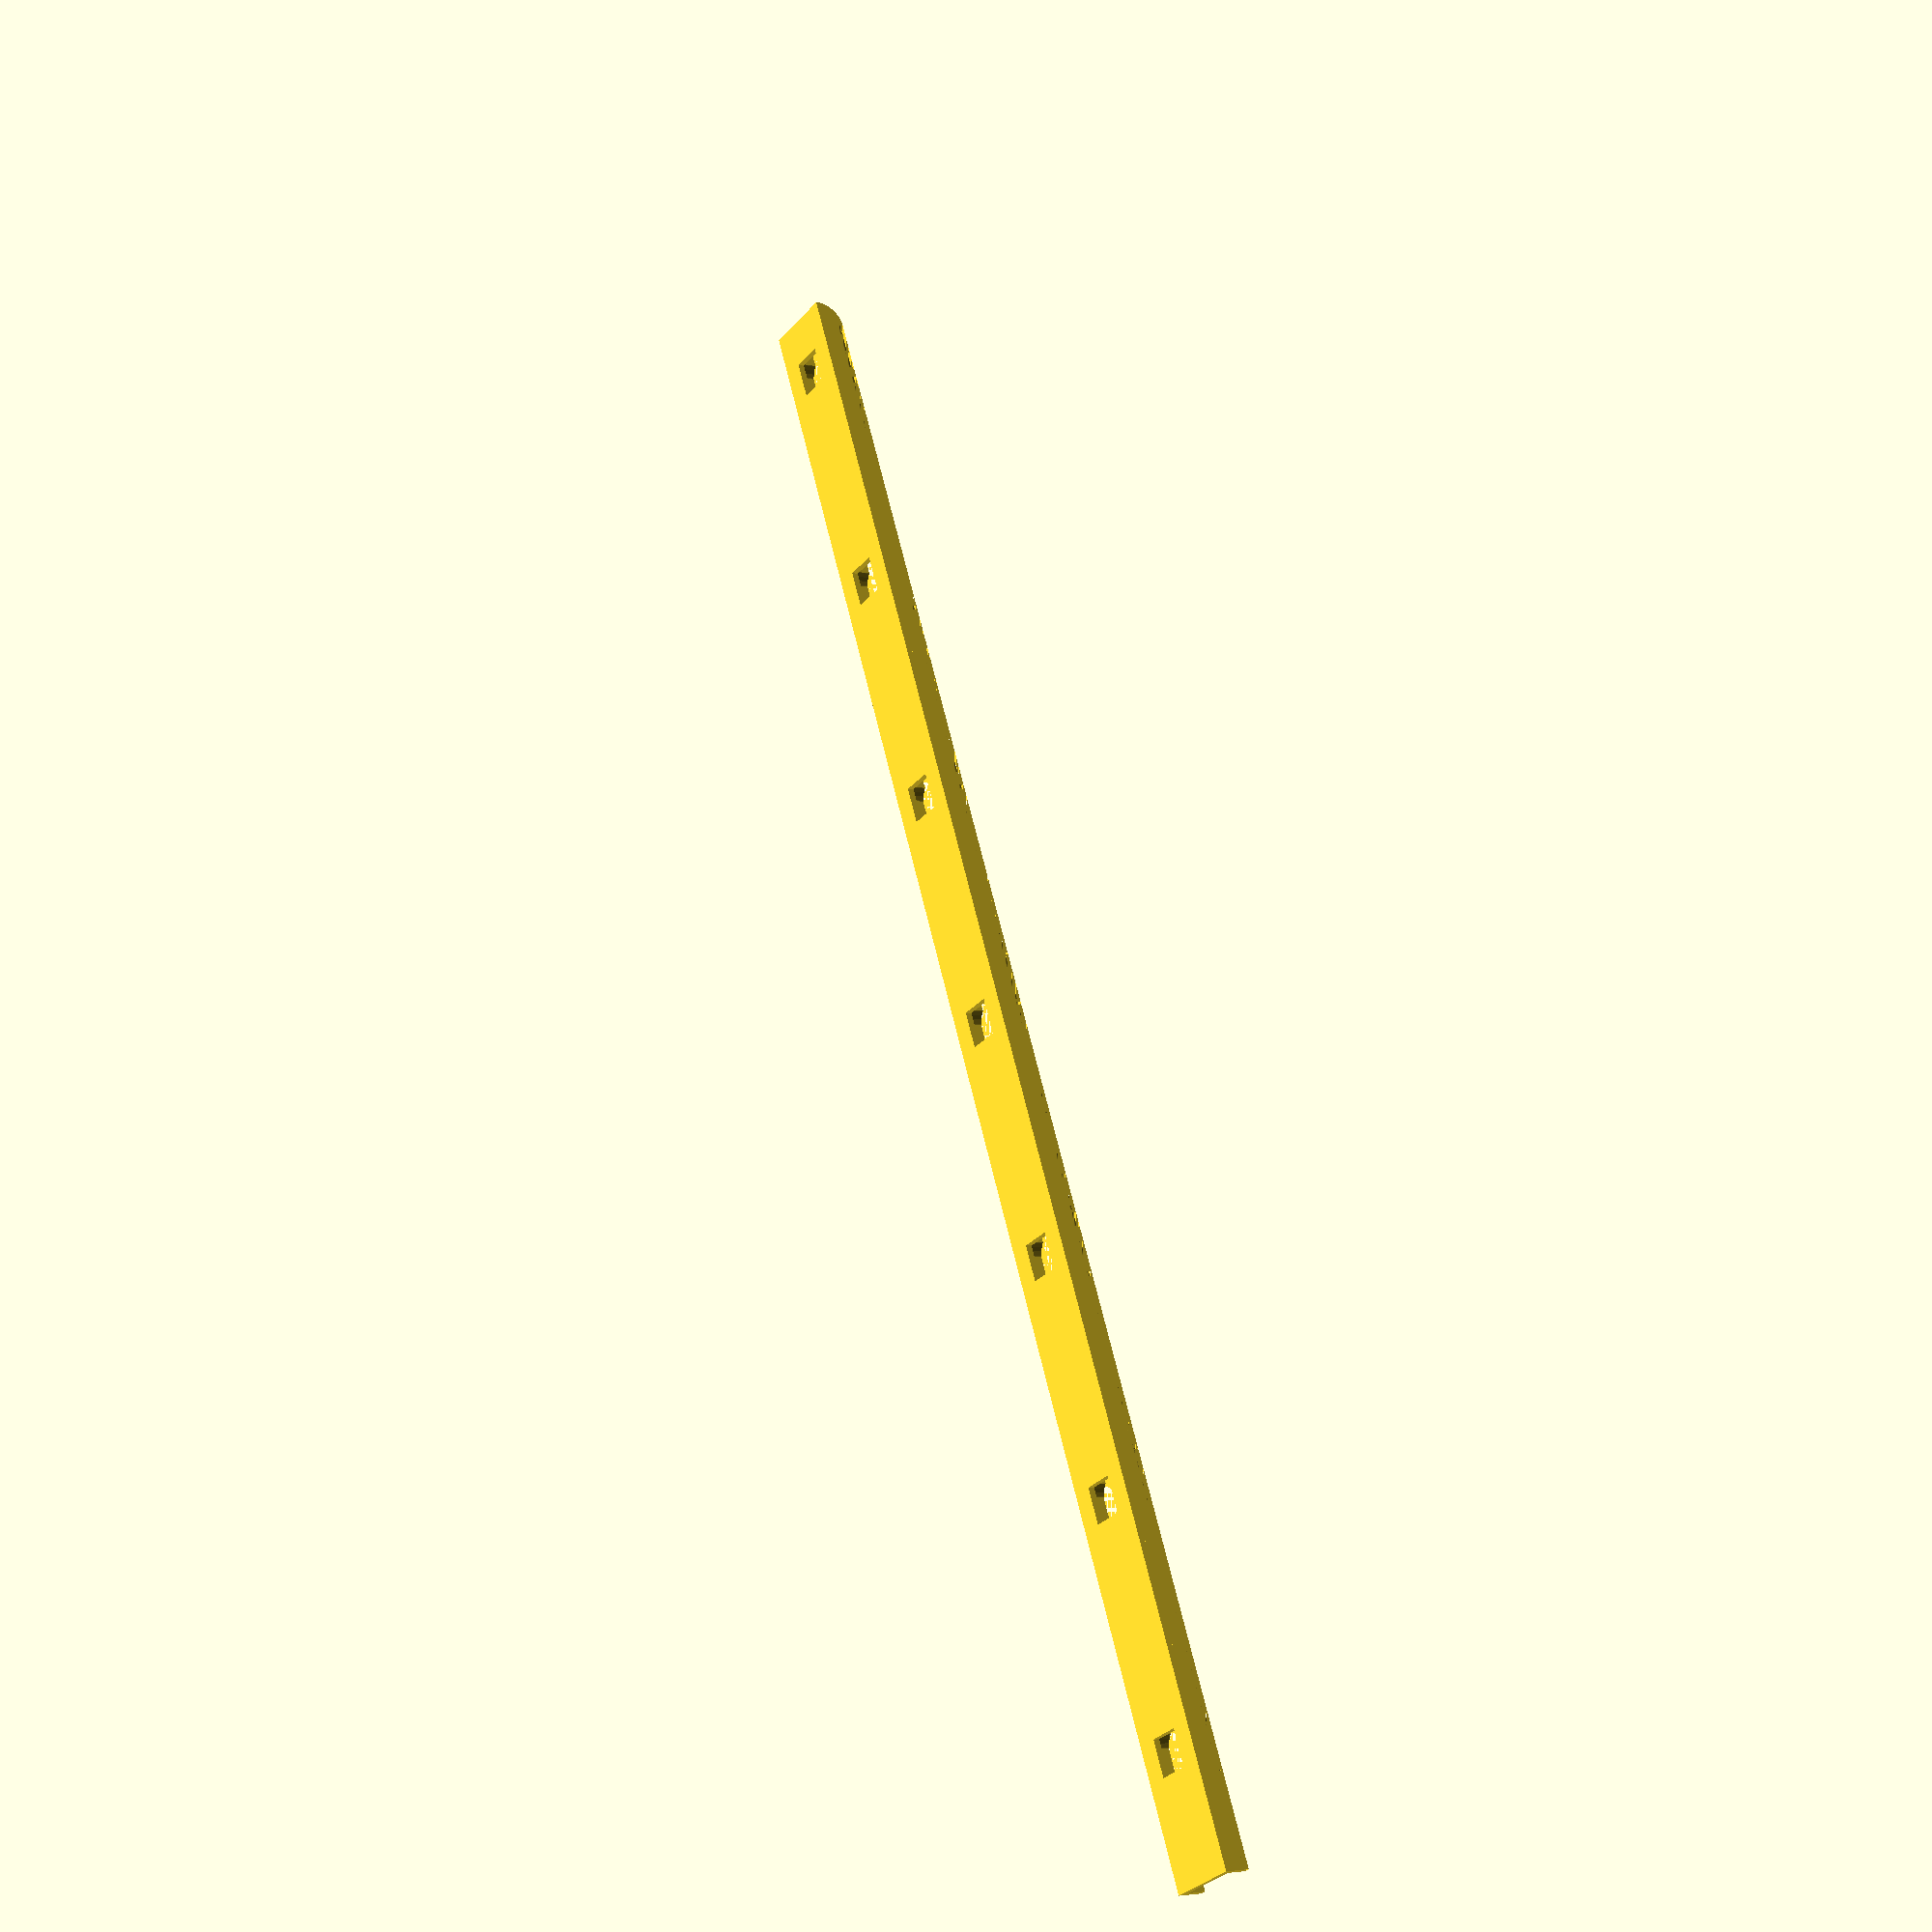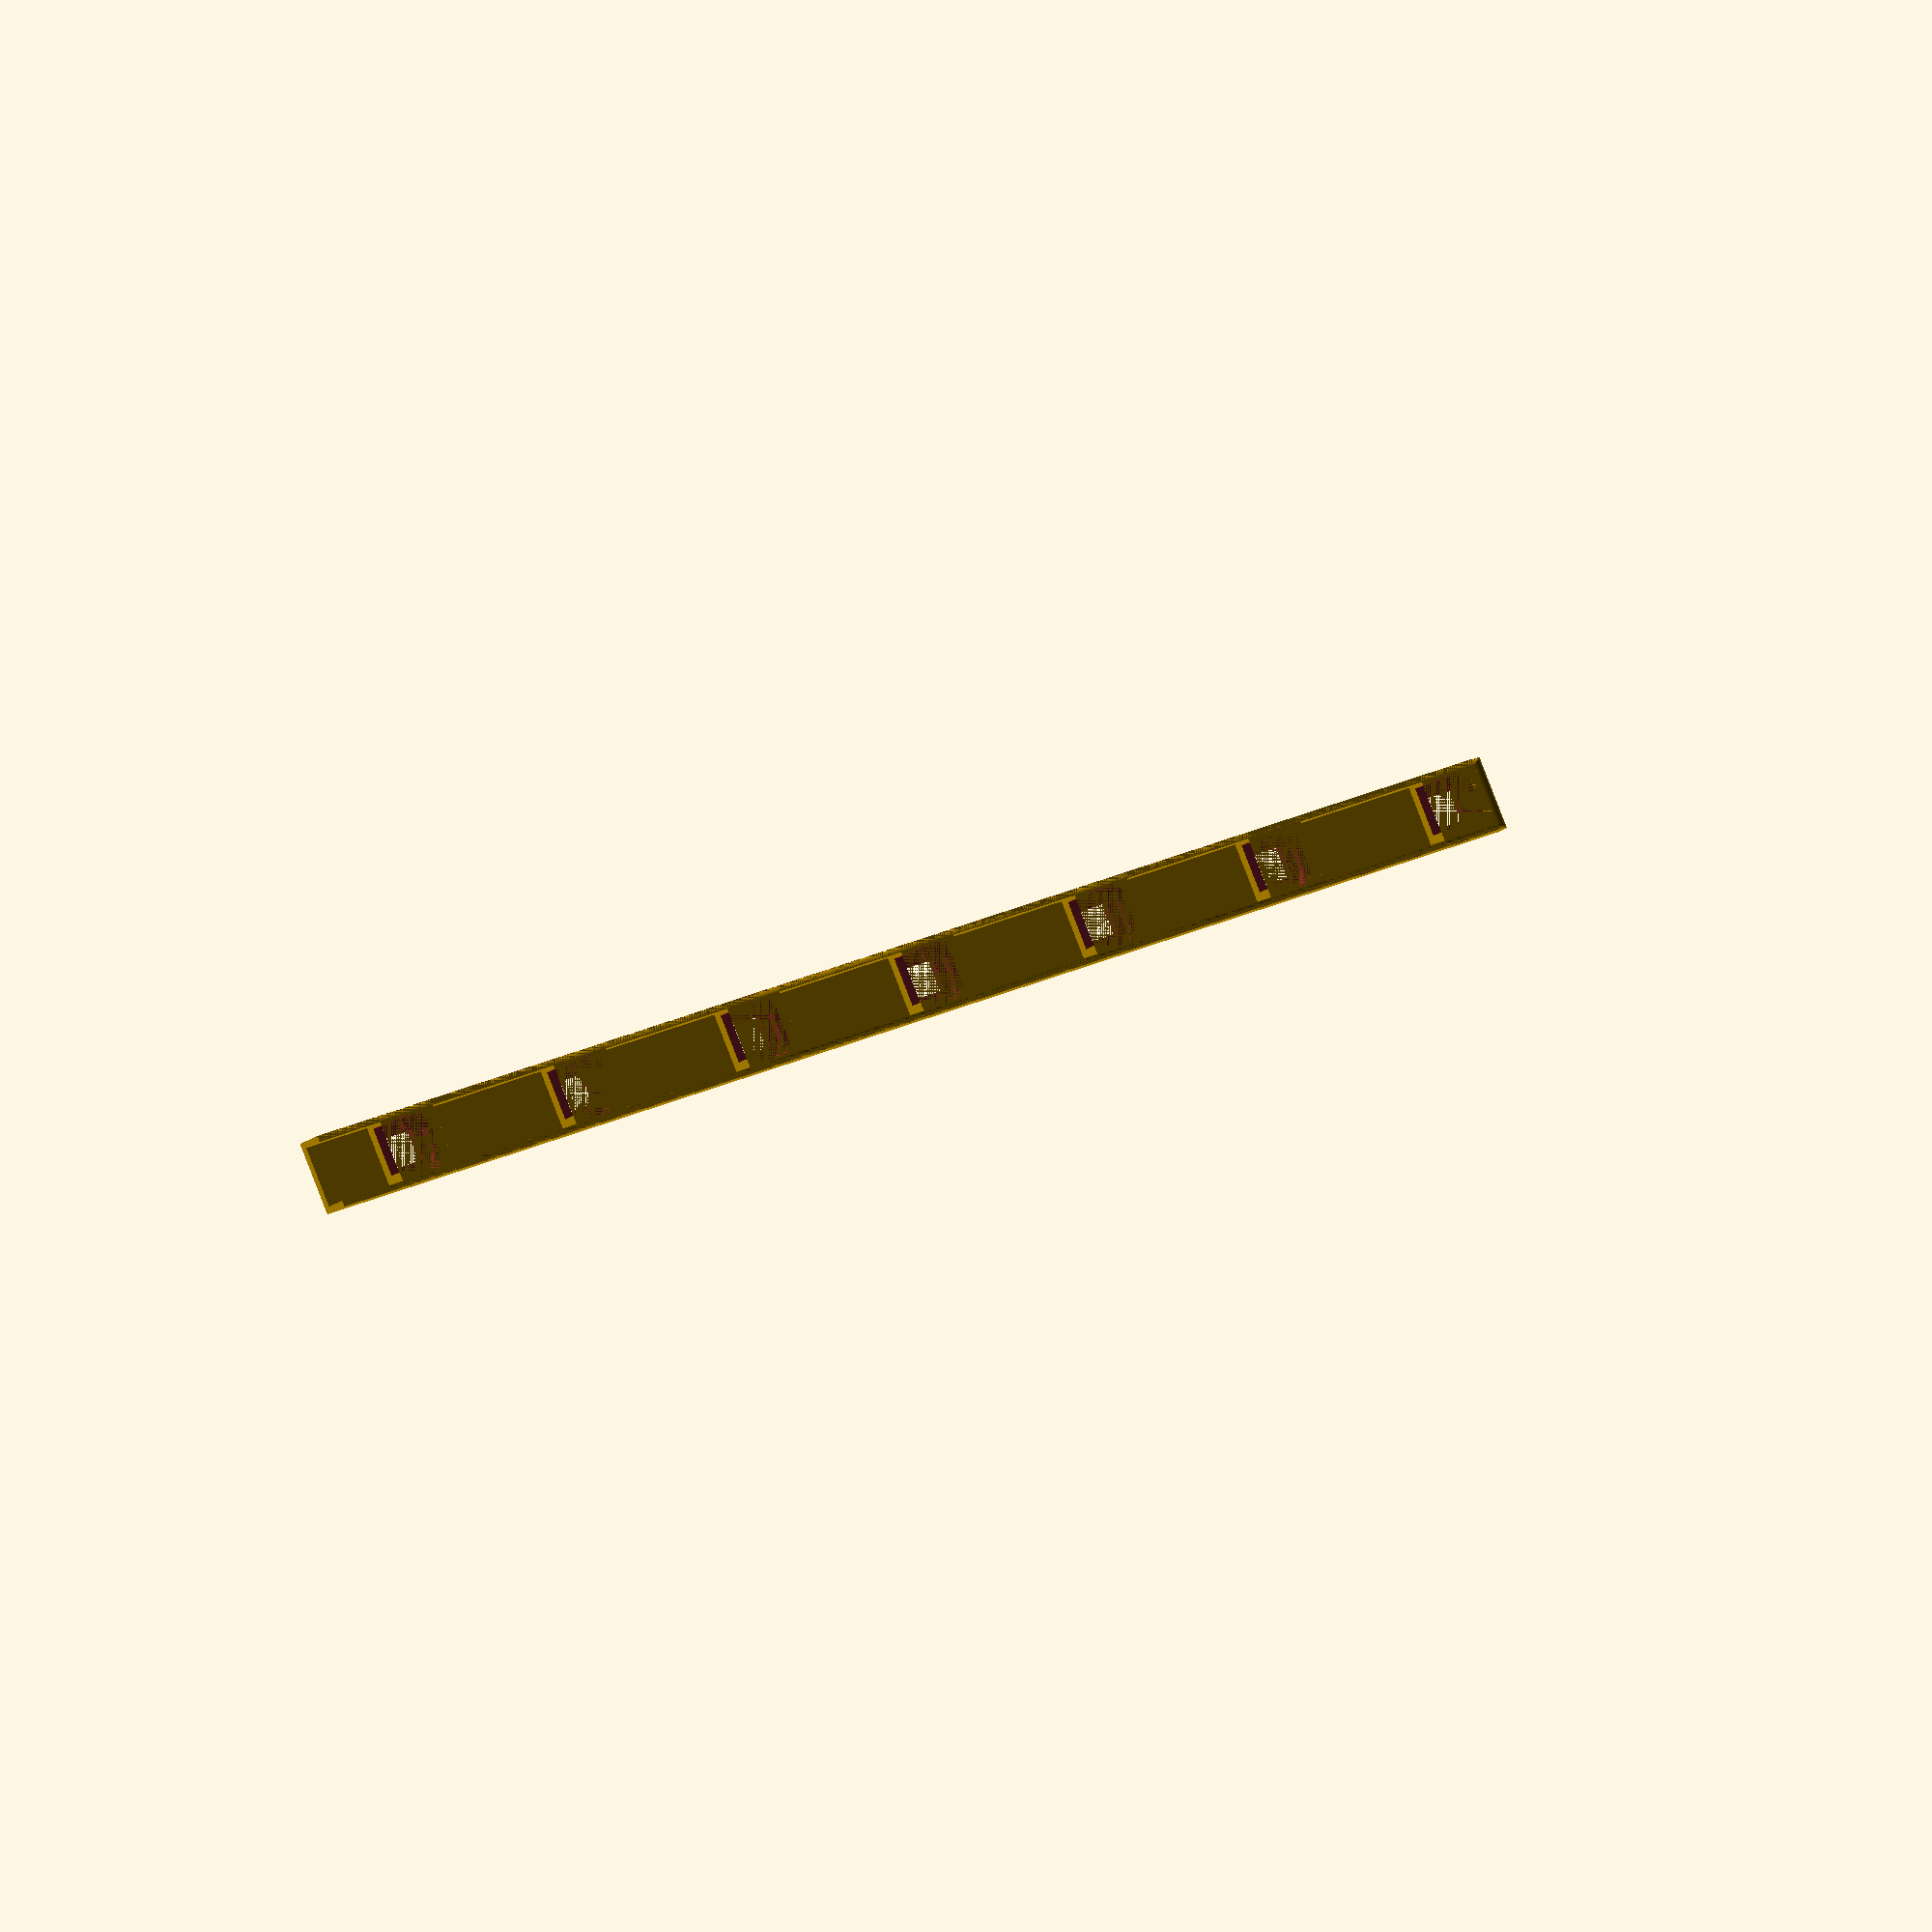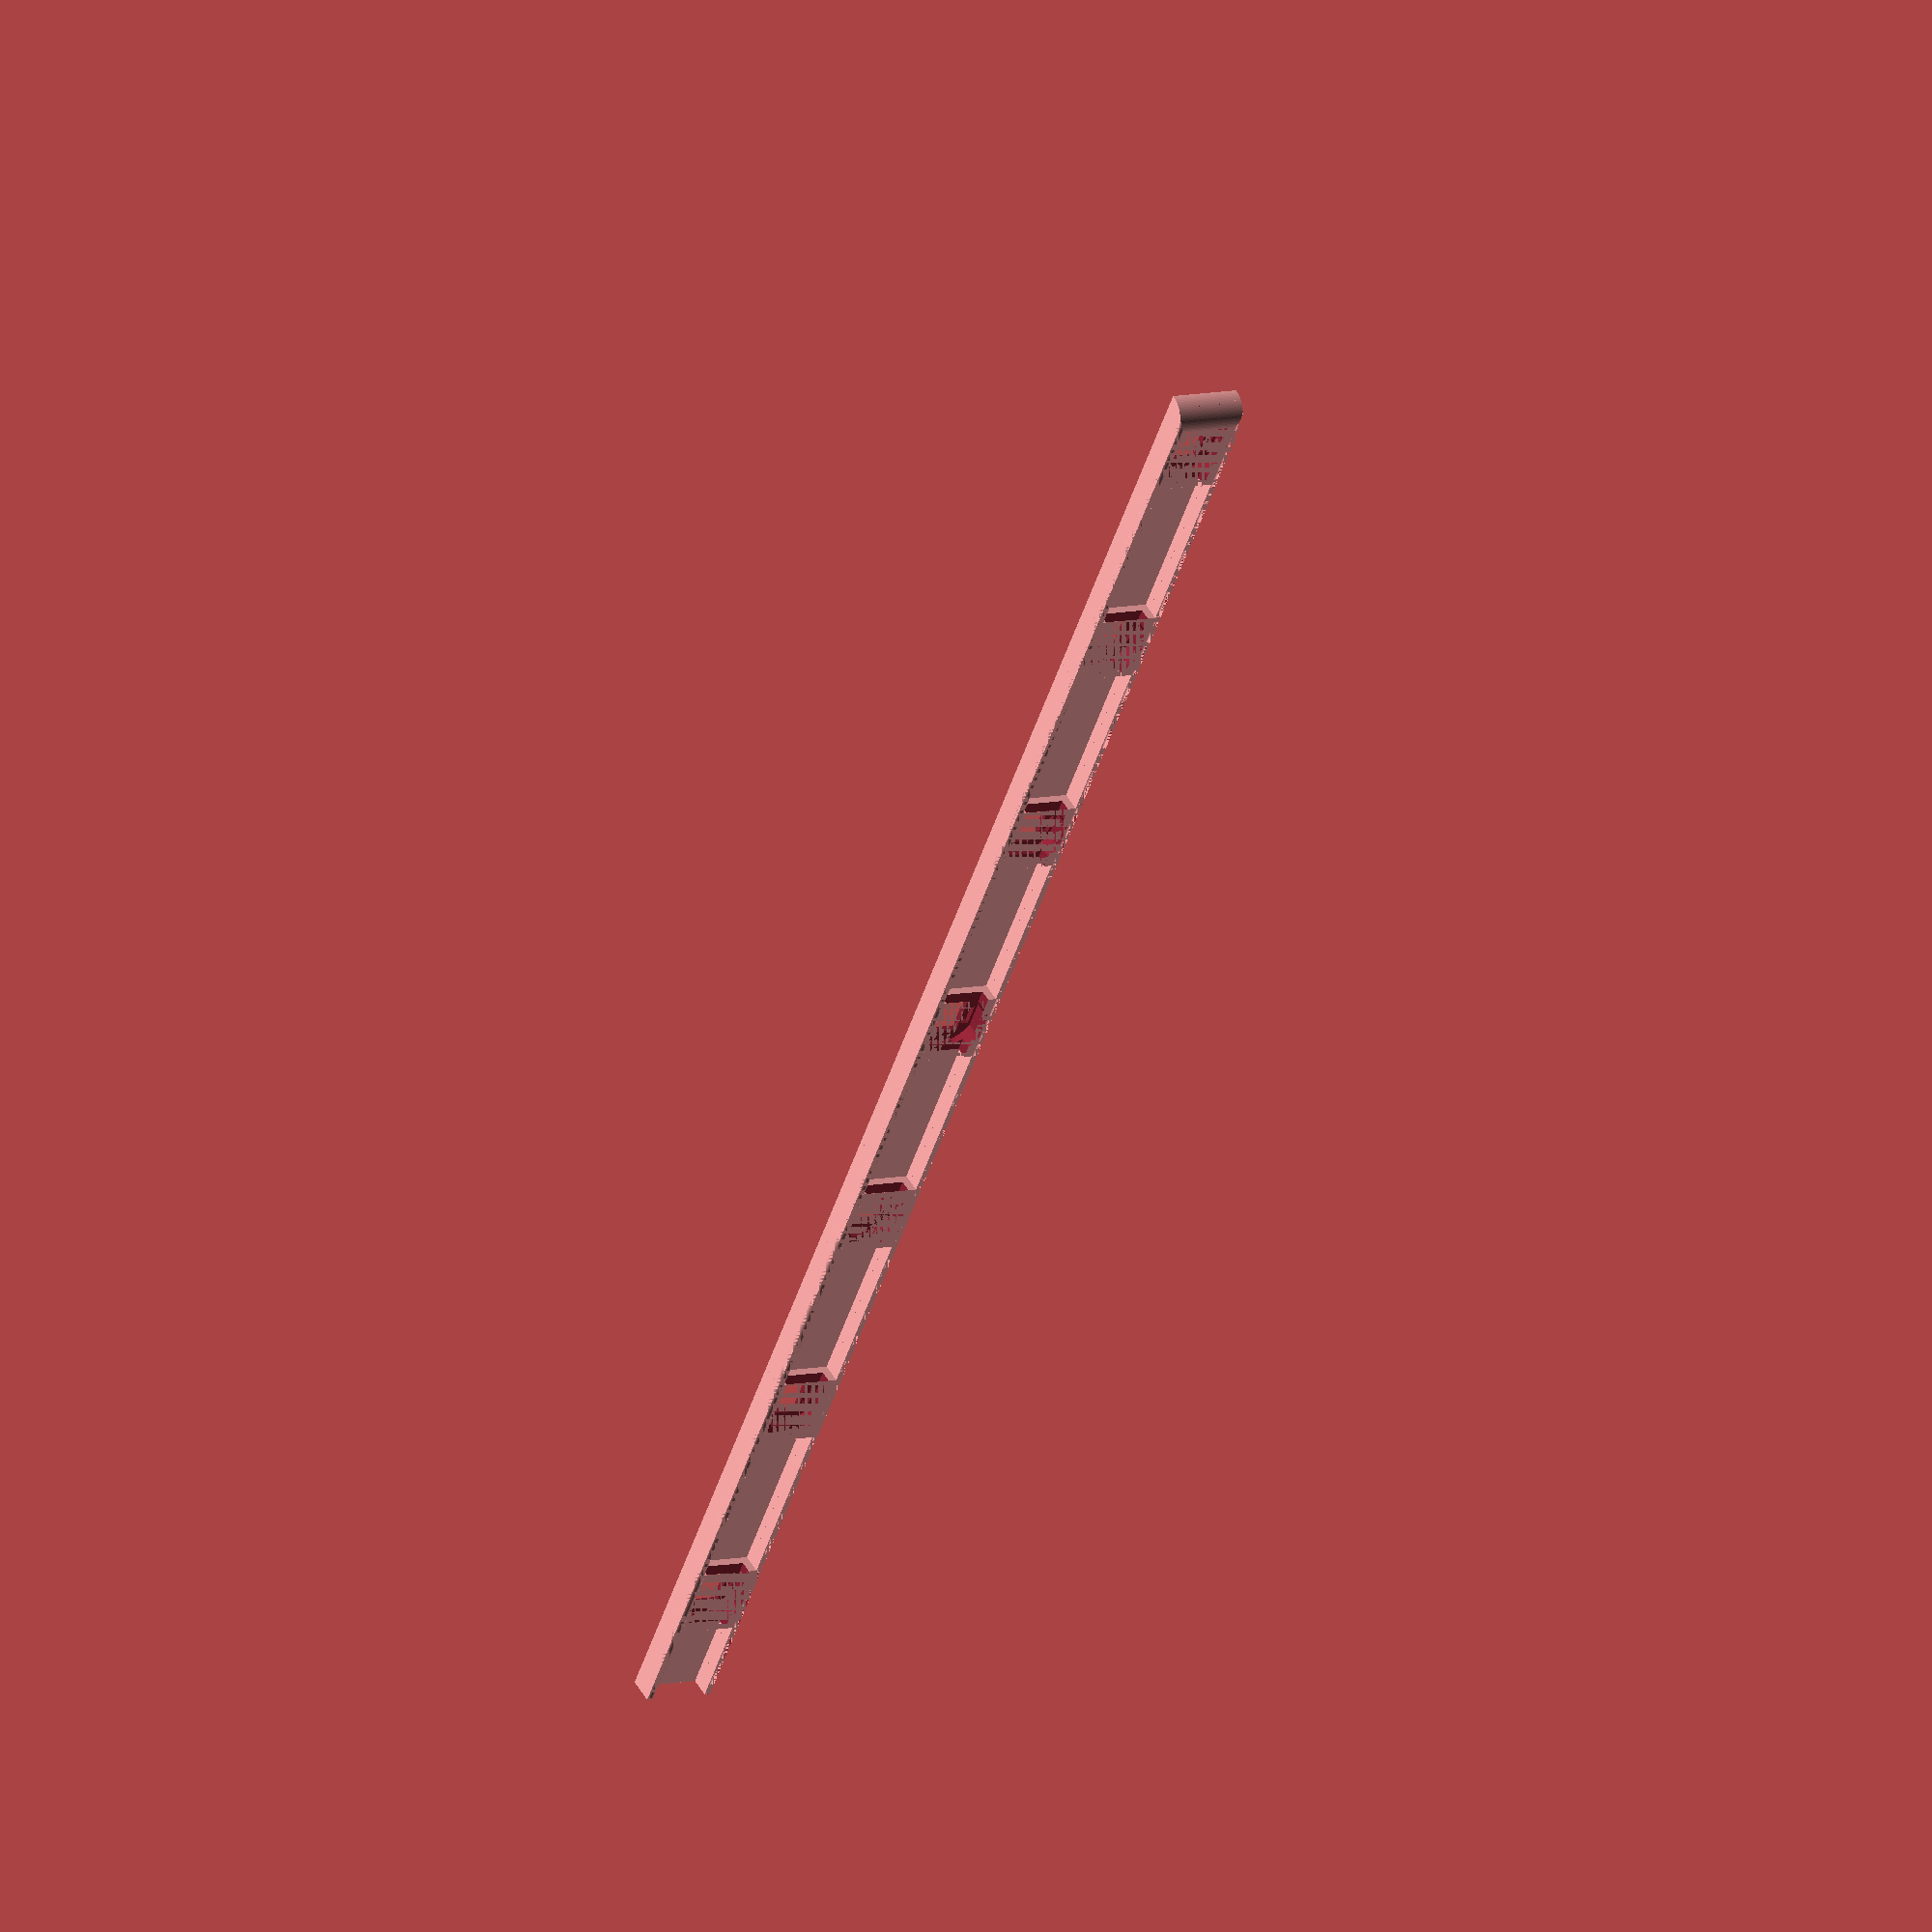
<openscad>
// A tray you can push those little Neopixel circut boards into
// see https://kigyui.com/ledskirt/

// This is a postive of the circuit board of a ws2812
module ws2812() {
    translate ([-9.7/2,-9.7/2,0]) { 
        intersection() {
            translate([9.7/2,9.7/2,-2]) cylinder(r=5.3,h=2.8+2,$fn=50);
            translate([0,0,-2]) cube([9.7,9.7,2+1.2]); // size of pcb
        }
        translate([9.7/2,9.7/2,2.9/2]) cube([5.6,5.2,2.9],center=true);    // 5050 but we have to clear the solder lugs so do 60,52
        translate([9.7/2,9.7/2,2.9/2]) cube([6.0,5.2,5],center=true);
        translate([-10,1.3,-2]) cube([30,8,2]);
        // cap and resistor
        translate([9.7/2,1.25,2.0/2]) cube([3.3,1.5,2],center=true);
        translate([9.7/2,9.7-1.25,2.0/2]) cube([3.3,1.5,2.0],center=true);
    }
}

// Generate a negative for it to fit into
module ws2812unit() {    
    difference() {
        translate([-6,-6,-2]) cube([12,12,4.3]);
        ws2812();
    }
}

module straight(start,slen) {
        translate([start,-6,1.3]) { 
            cube([slen,12,1]);
            translate([0,0,-3.3])cube([slen,1,3.3]);
            translate([0,11,-3.3])cube([slen,1,3.3]);
        }    
}

//translate([-10,12,0]) cube([270,1,1]);

difference() {
    union() {
        // curved front to tray
        intersection() {
        translate([-12,-6,-2])cube([6,12,4.3]);
        translate([-6,6,2])rotate([90,0,0])cylinder(h=12,r=4,$fn=100);
        }
        ws2812unit();   

        *union () {  // a 6 equalish spread piece
        gap = 37;
        straight(6,gap);
        l2 = gap+12;
        translate([l2,0,0])    ws2812unit();   
        straight(6+l2,gap);
        l3 = l2 + gap+12;
        translate([l3,0,0])    ws2812unit();   
        straight(6+l3,gap);
        l4 = l3 + gap+12;
        translate([l4,0,0])    ws2812unit();          
        straight(6+l4,gap);
        l5 = l4 + gap+12;
        translate([l5,0,0])    ws2812unit();     
        straight(6+l5,gap);
        l6 = l5 + gap+12;
        translate([l6,0,0])    ws2812unit();    
        straight(6+l6,270-l6-6-10);
        }
        
        union () {  // a 7 equalish spread piece
        gap = 28;
        straight(6,gap);
        l2 = gap+12;
        translate([l2,0,0])    ws2812unit();   
        straight(6+l2,gap);
        l3 = l2 + gap+12;
        translate([l3,0,0])    ws2812unit();   
        straight(6+l3,gap);
        l4 = l3 + gap+12;
        translate([l4,0,0])    ws2812unit();          
        straight(6+l4,gap);
        l5 = l4 + gap+12;
        translate([l5,0,0])    ws2812unit();     
        straight(6+l5,gap);
        l6 = l5 + gap+12;
        translate([l6,0,0])    ws2812unit();    
        straight(6+l6,gap);
        l7 = l6 + gap+12;
        translate([l7,0,0])    ws2812unit();                
        straight(6+l7,270-l7-6-10);
        }        
   }
    // smooth the top corners
    union() {
        translate([-40,-5,-1]) difference() {
            translate([0,-1,-1]) cube([300,1,1]);
            rotate([90,0,90]) cylinder(r=1,h=300,$fn=100);
        }
        translate([-40,5,-1]) difference() {
            translate([0,0,-1]) cube([300,1,1]);
            rotate([90,0,90]) cylinder(r=1,h=300,$fn=100);
        }
    }
}

*translate([10,2,0]) rotate([180,0,0])linear_extrude(height=.15) {
    text("Yui 2018",size=5,$fn=16);
}


</openscad>
<views>
elev=183.3 azim=246.9 roll=126.5 proj=p view=wireframe
elev=21.8 azim=27.7 roll=141.0 proj=o view=wireframe
elev=132.7 azim=249.1 roll=27.6 proj=o view=solid
</views>
